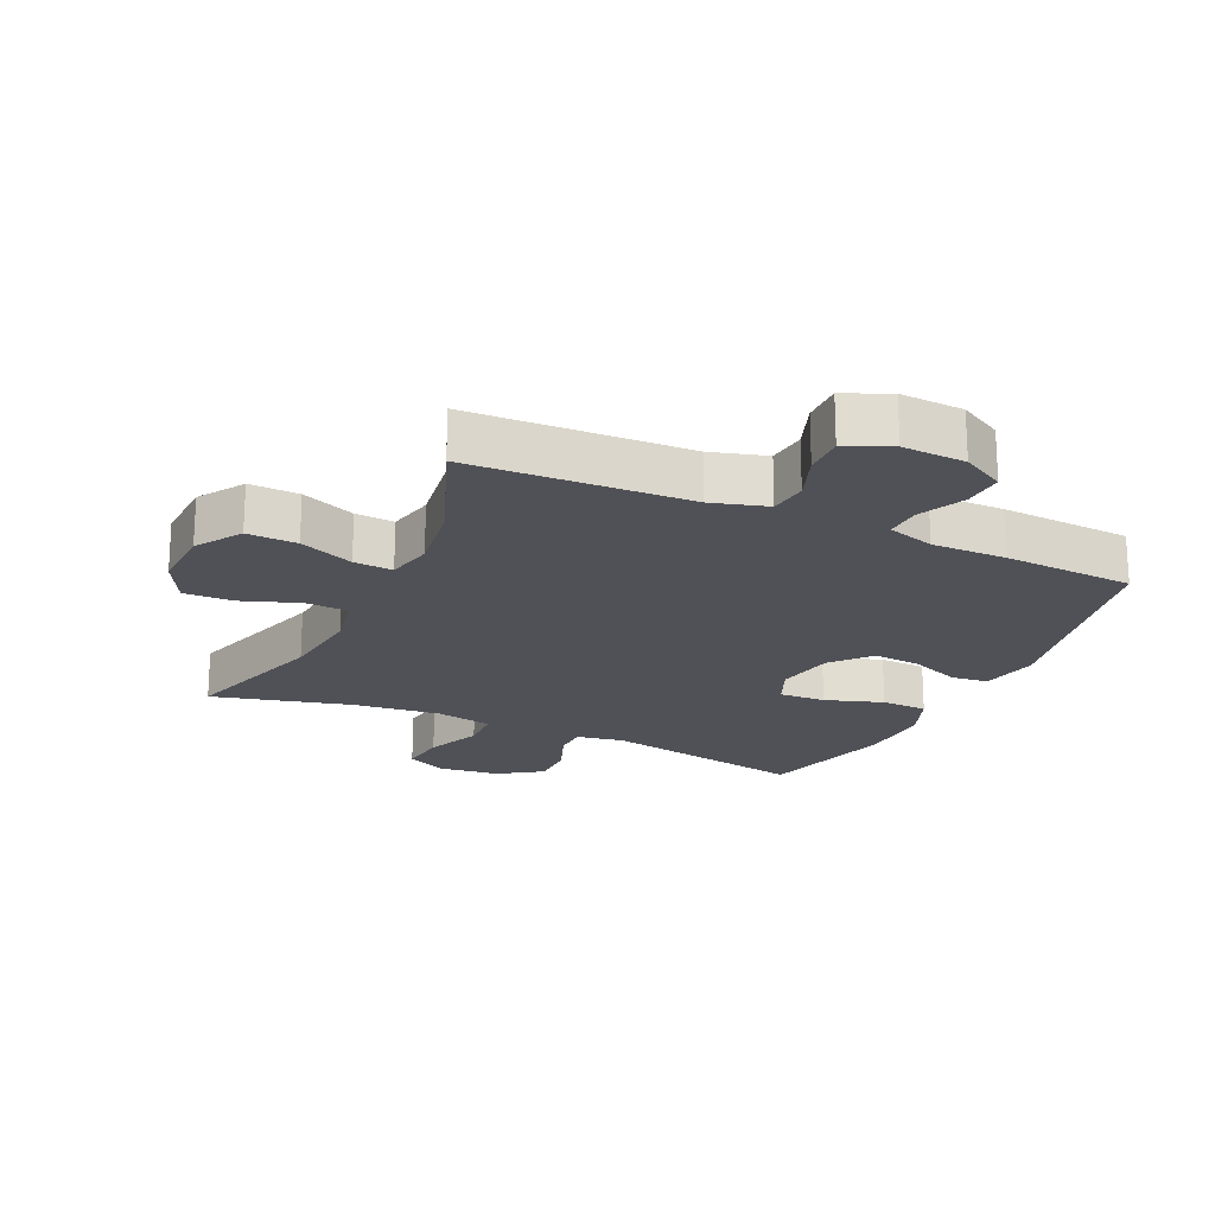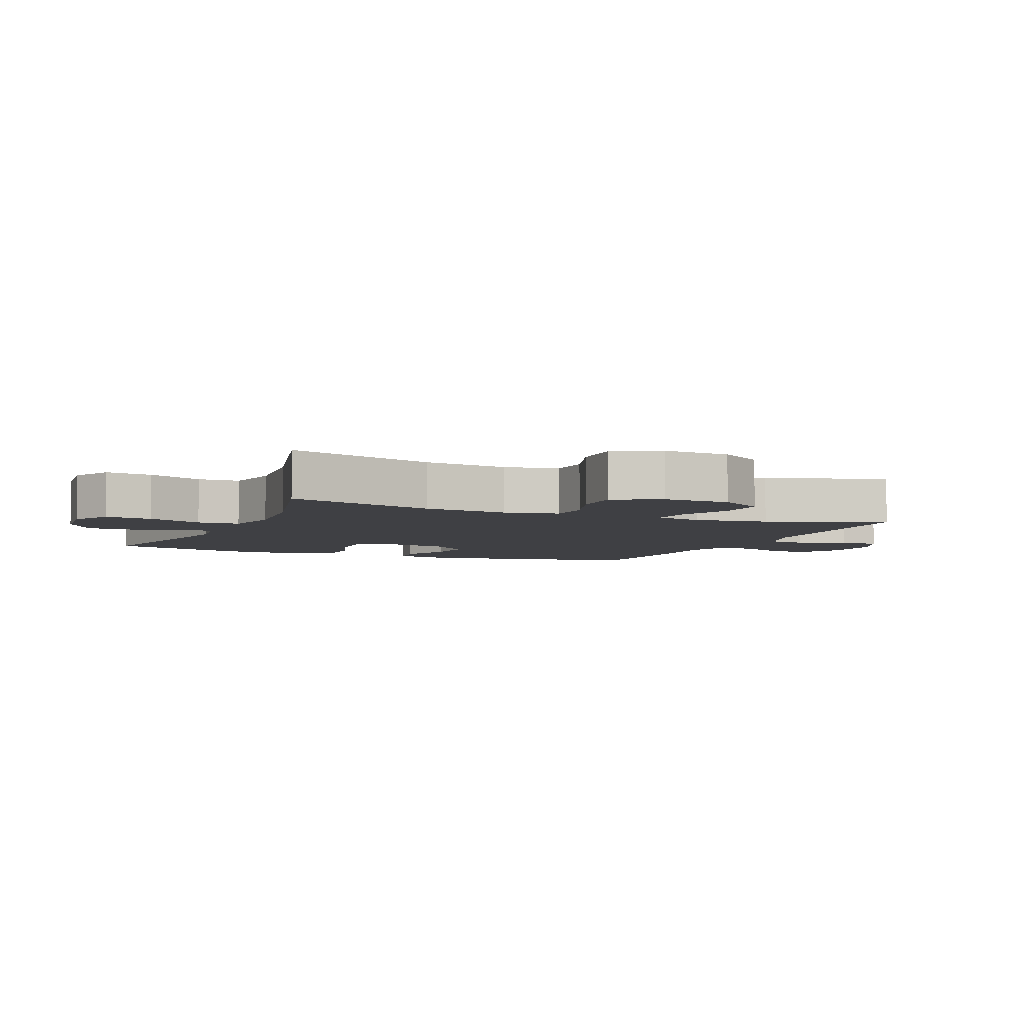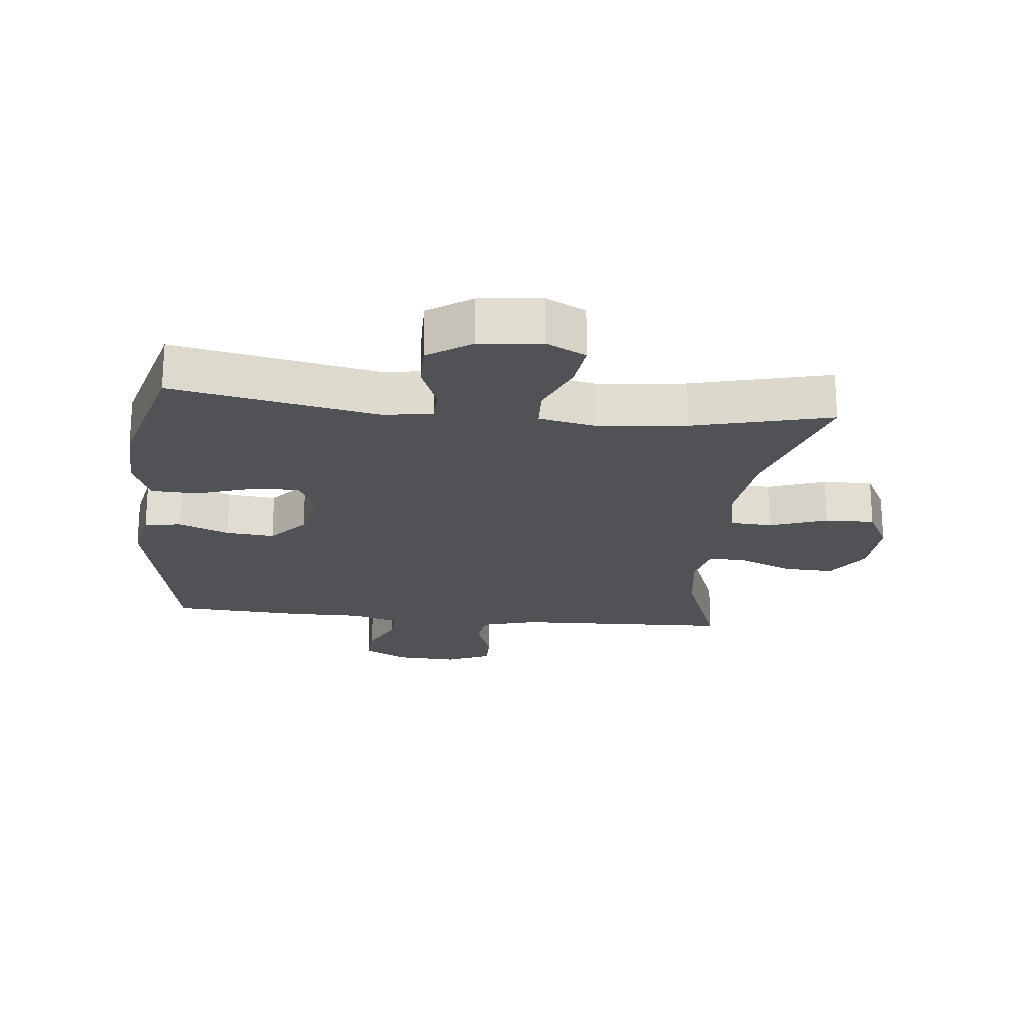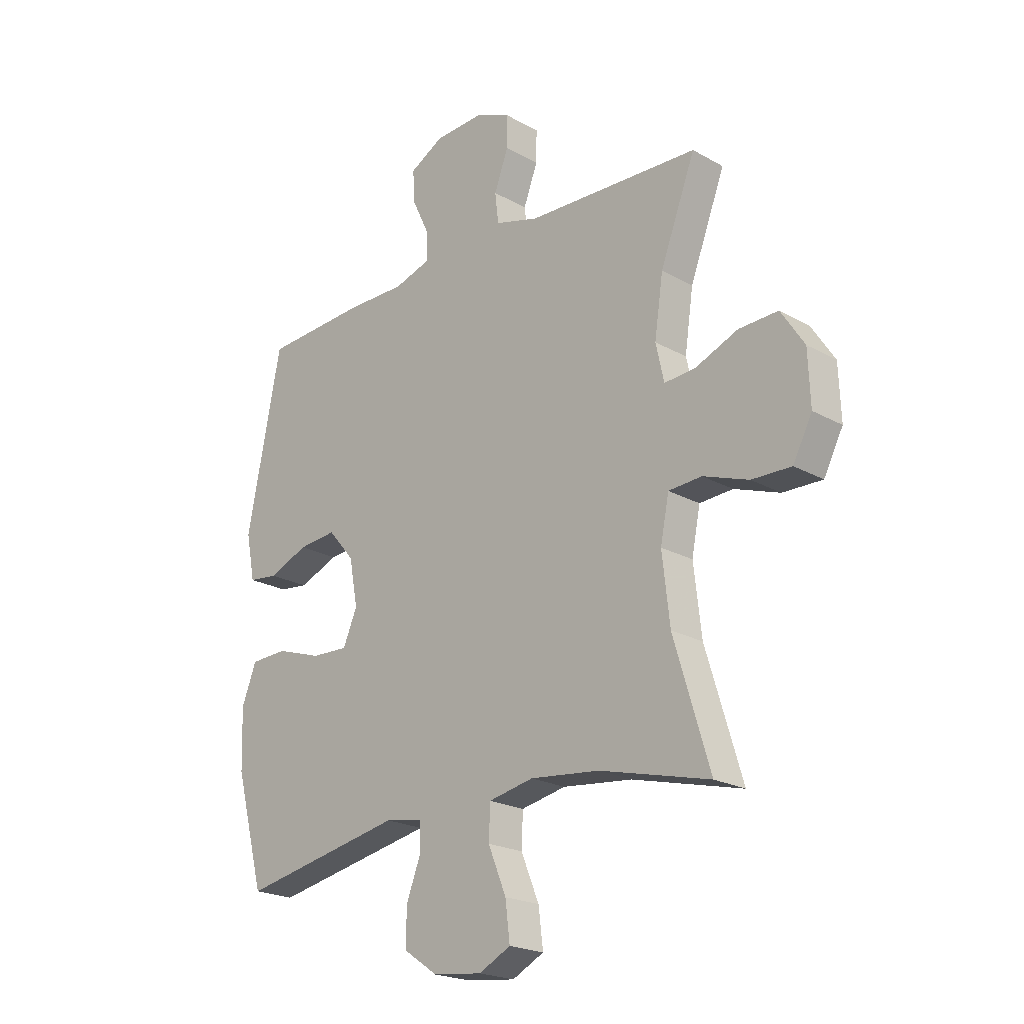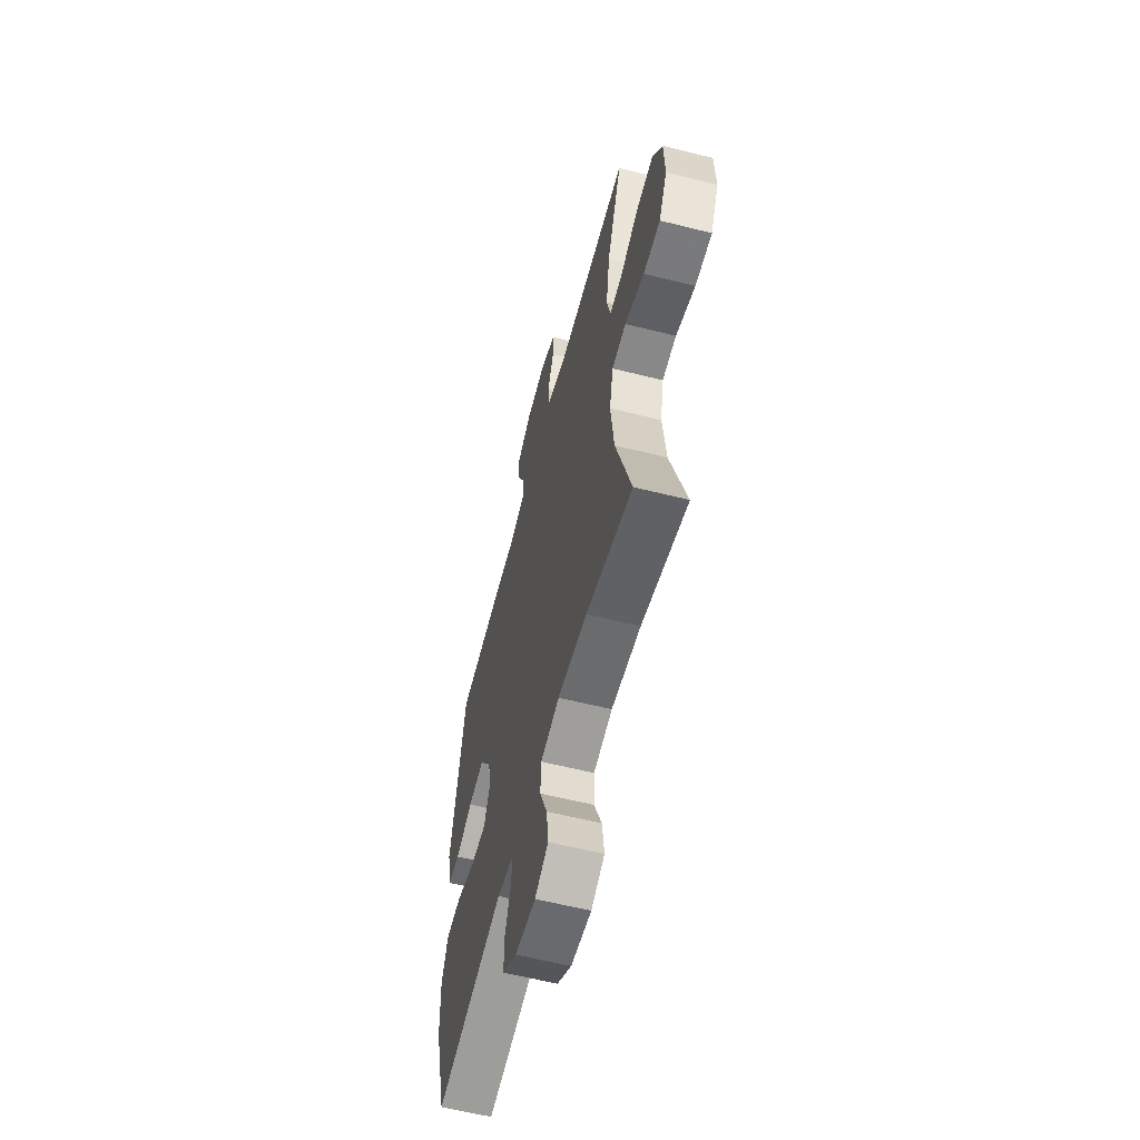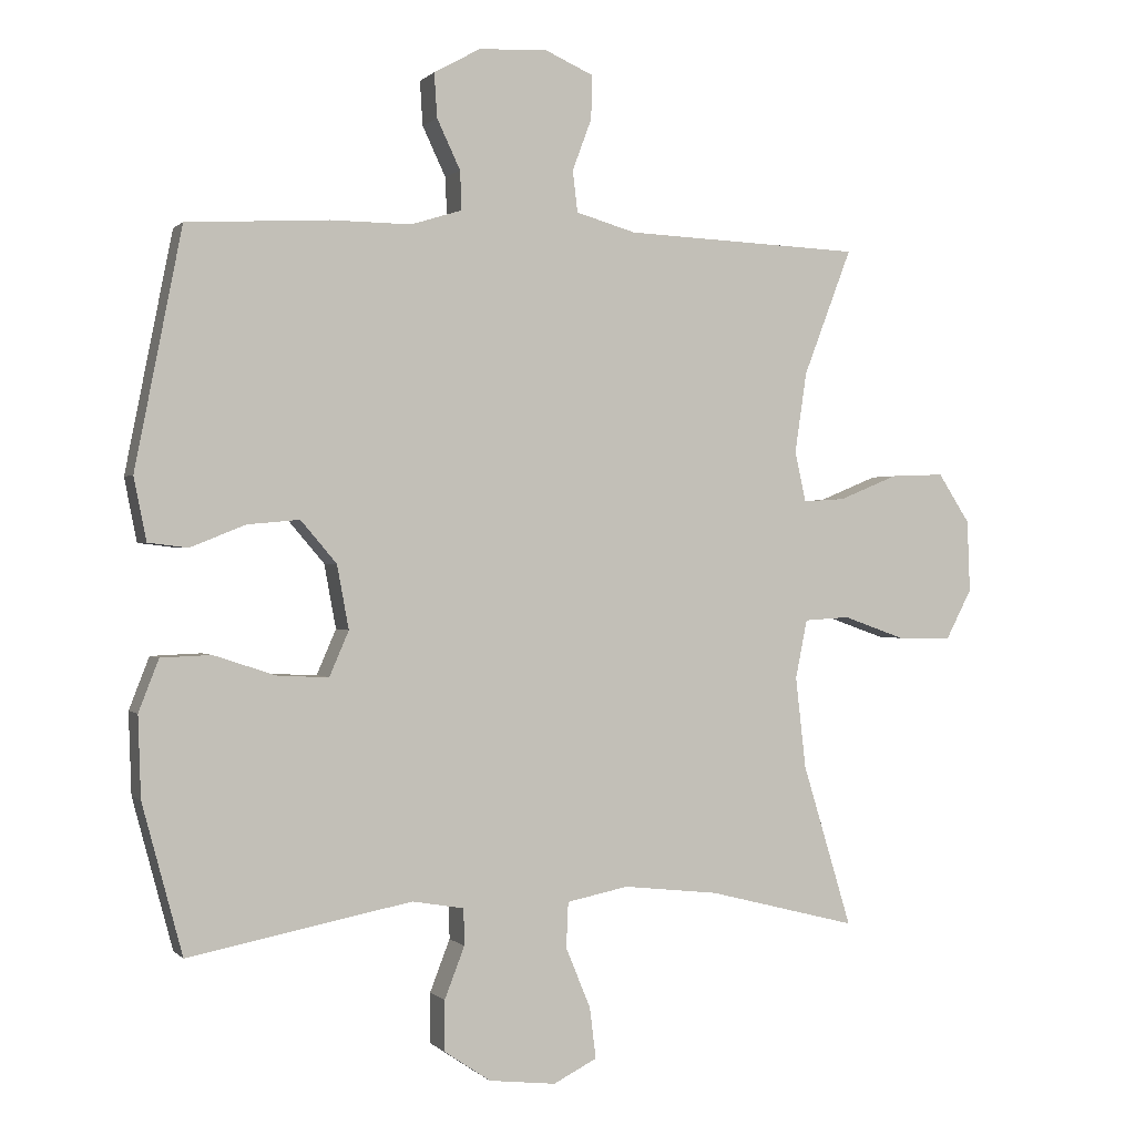
<metadata>
{"format":"obj","ext":"obj","renderer":"f3d","projection":"perspective","resolution":1024,"background":"white","views":[{"elev":-20.3,"azim":-24.8,"up":"+Y"},{"elev":-5.1,"azim":-113.4,"up":"+Y"},{"elev":-21.2,"azim":173.9,"up":"+Y"},{"elev":-21.6,"azim":-134.7,"up":"+Z"},{"elev":-59.4,"azim":-104.5,"up":"+Z"},{"elev":0.2,"azim":160.1,"up":"+Z"}]}
</metadata>
<code>
v -0.5 0.07 0.5
v -0.157 0.07 0.514
v -0.07 0.07 0.539
v -0.063 0.07 0.599
v -0.091 0.07 0.674
v -0.092 0.07 0.737
v -0.022 0.07 0.768
v 0.077 0.07 0.763
v 0.144 0.07 0.726
v 0.14 0.07 0.662
v 0.106 0.07 0.59
v 0.104 0.07 0.534
v 0.178 0.07 0.511
v 0.295 0.07 0.512
v 0.5 0.07 0.5
v 0.568 0.07 0.156
v 0.55 0.07 0.065
v 0.492 0.07 0.058
v 0.413 0.07 0.09
v 0.337 0.07 0.097
v 0.285 0.07 0.036
v 0.268 0.07 -0.056
v 0.296 0.07 -0.121
v 0.369 0.07 -0.118
v 0.46 0.07 -0.088
v 0.533 0.07 -0.091
v 0.562 0.07 -0.166
v 0.558 0.07 -0.283
v 0.5 0.07 -0.5
v 0.176 0.07 -0.437
v 0.101 0.07 -0.45
v 0.1 0.07 -0.503
v 0.129 0.07 -0.578
v 0.13 0.07 -0.65
v 0.062 0.07 -0.696
v -0.035 0.07 -0.707
v -0.098 0.07 -0.675
v -0.089 0.07 -0.601
v -0.053 0.07 -0.514
v -0.056 0.07 -0.448
v -0.145 0.07 -0.43
v -0.283 0.07 -0.445
v -0.5 0.07 -0.5
v -0.429 0.07 -0.265
v -0.414 0.07 -0.133
v -0.431 0.07 -0.048
v -0.497 0.07 -0.044
v -0.587 0.07 -0.076
v -0.665 0.07 -0.078
v -0.703 0.07 -0.005
v -0.699 0.07 0.099
v -0.653 0.07 0.17
v -0.575 0.07 0.167
v -0.49 0.07 0.132
v -0.429 0.07 0.128
v -0.413 0.07 0.201
v -0.43 0.07 0.317
v -0.5 0 0.5
v -0.157 0 0.514
v -0.07 0 0.539
v -0.063 0 0.599
v -0.091 0 0.674
v -0.092 0 0.737
v -0.022 0 0.768
v 0.077 0 0.763
v 0.144 0 0.726
v 0.14 0 0.662
v 0.106 0 0.59
v 0.104 0 0.534
v 0.178 0 0.511
v 0.295 0 0.512
v 0.5 0 0.5
v 0.568 0 0.156
v 0.55 0 0.065
v 0.492 0 0.058
v 0.413 0 0.09
v 0.337 0 0.097
v 0.285 0 0.036
v 0.268 0 -0.056
v 0.296 0 -0.121
v 0.369 0 -0.118
v 0.46 0 -0.088
v 0.533 0 -0.091
v 0.562 0 -0.166
v 0.558 0 -0.283
v 0.5 0 -0.5
v 0.176 0 -0.437
v 0.101 0 -0.45
v 0.1 0 -0.503
v 0.129 0 -0.578
v 0.13 0 -0.65
v 0.062 0 -0.696
v -0.035 0 -0.707
v -0.098 0 -0.675
v -0.089 0 -0.601
v -0.053 0 -0.514
v -0.056 0 -0.448
v -0.145 0 -0.43
v -0.283 0 -0.445
v -0.5 0 -0.5
v -0.429 0 -0.265
v -0.414 0 -0.133
v -0.431 0 -0.048
v -0.497 0 -0.044
v -0.587 0 -0.076
v -0.665 0 -0.078
v -0.703 0 -0.005
v -0.699 0 0.099
v -0.653 0 0.17
v -0.575 0 0.167
v -0.49 0 0.132
v -0.429 0 0.128
v -0.413 0 0.201
v -0.43 0 0.317
f 51 52 53 54
f 51 54 55
f 50 51 55
f 47 48 49 50
f 46 47 50 55
f 45 46 55 56
f 42 43 44
f 41 42 44 45
f 40 41 45 56
f 36 37 38 39
f 36 39 40
f 35 36 40
f 32 33 34 35
f 31 32 35 40
f 30 31 40 56
f 24 25 26 27
f 23 24 27 28
f 16 17 18 19
f 16 19 20
f 13 14 15 16
f 12 13 16 20
f 8 9 10 11
f 8 11 12
f 7 8 12
f 4 5 6 7
f 3 4 7 12
f 2 3 12 20
f 57 1 2 20
f 23 28 29 30
f 22 23 30 56
f 21 22 56 57
f 20 21 57
f 111 110 109 108
f 112 111 108
f 112 108 107
f 107 106 105 104
f 112 107 104 103
f 113 112 103 102
f 101 100 99
f 102 101 99 98
f 113 102 98 97
f 96 95 94 93
f 97 96 93
f 97 93 92
f 92 91 90 89
f 97 92 89 88
f 113 97 88 87
f 84 83 82 81
f 85 84 81 80
f 76 75 74 73
f 77 76 73
f 73 72 71 70
f 77 73 70 69
f 68 67 66 65
f 69 68 65
f 69 65 64
f 64 63 62 61
f 69 64 61 60
f 77 69 60 59
f 77 59 58 114
f 87 86 85 80
f 113 87 80 79
f 114 113 79 78
f 114 78 77
f 1 58 59 2
f 2 59 60 3
f 3 60 61 4
f 4 61 62 5
f 5 62 63 6
f 6 63 64 7
f 7 64 65 8
f 8 65 66 9
f 9 66 67 10
f 10 67 68 11
f 11 68 69 12
f 12 69 70 13
f 13 70 71 14
f 14 71 72 15
f 15 72 73 16
f 16 73 74 17
f 17 74 75 18
f 18 75 76 19
f 19 76 77 20
f 20 77 78 21
f 21 78 79 22
f 22 79 80 23
f 23 80 81 24
f 24 81 82 25
f 25 82 83 26
f 26 83 84 27
f 27 84 85 28
f 28 85 86 29
f 29 86 87 30
f 30 87 88 31
f 31 88 89 32
f 32 89 90 33
f 33 90 91 34
f 34 91 92 35
f 35 92 93 36
f 36 93 94 37
f 37 94 95 38
f 38 95 96 39
f 39 96 97 40
f 40 97 98 41
f 41 98 99 42
f 42 99 100 43
f 43 100 101 44
f 44 101 102 45
f 45 102 103 46
f 46 103 104 47
f 47 104 105 48
f 48 105 106 49
f 49 106 107 50
f 50 107 108 51
f 51 108 109 52
f 52 109 110 53
f 53 110 111 54
f 54 111 112 55
f 55 112 113 56
f 56 113 114 57
f 57 114 58 1

</code>
